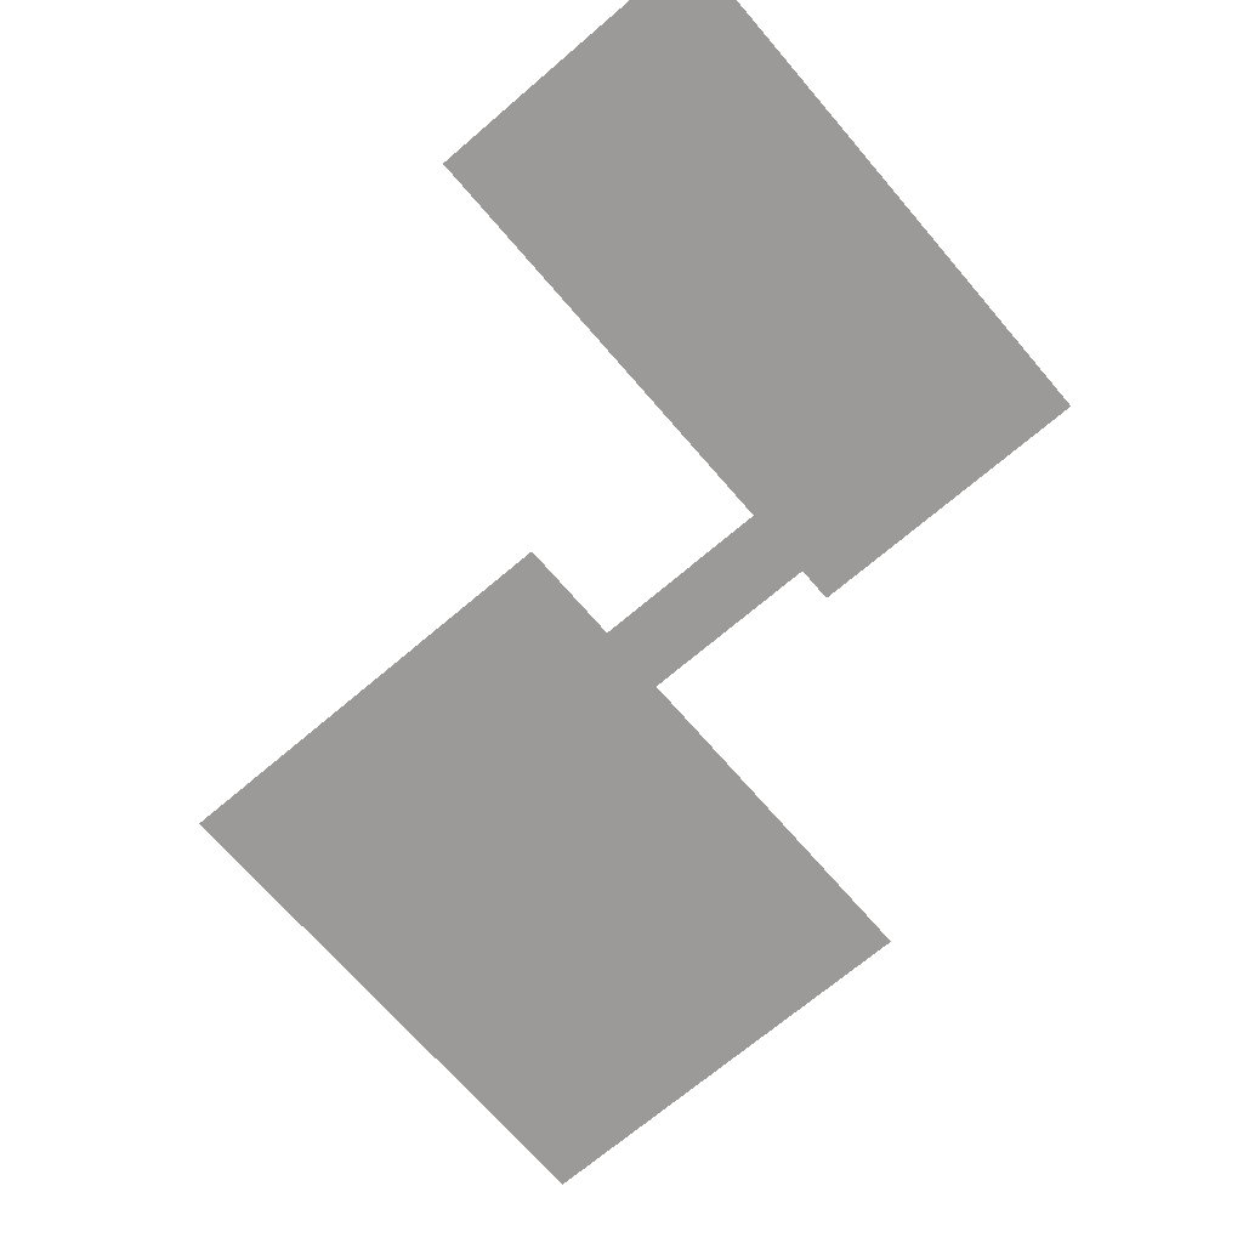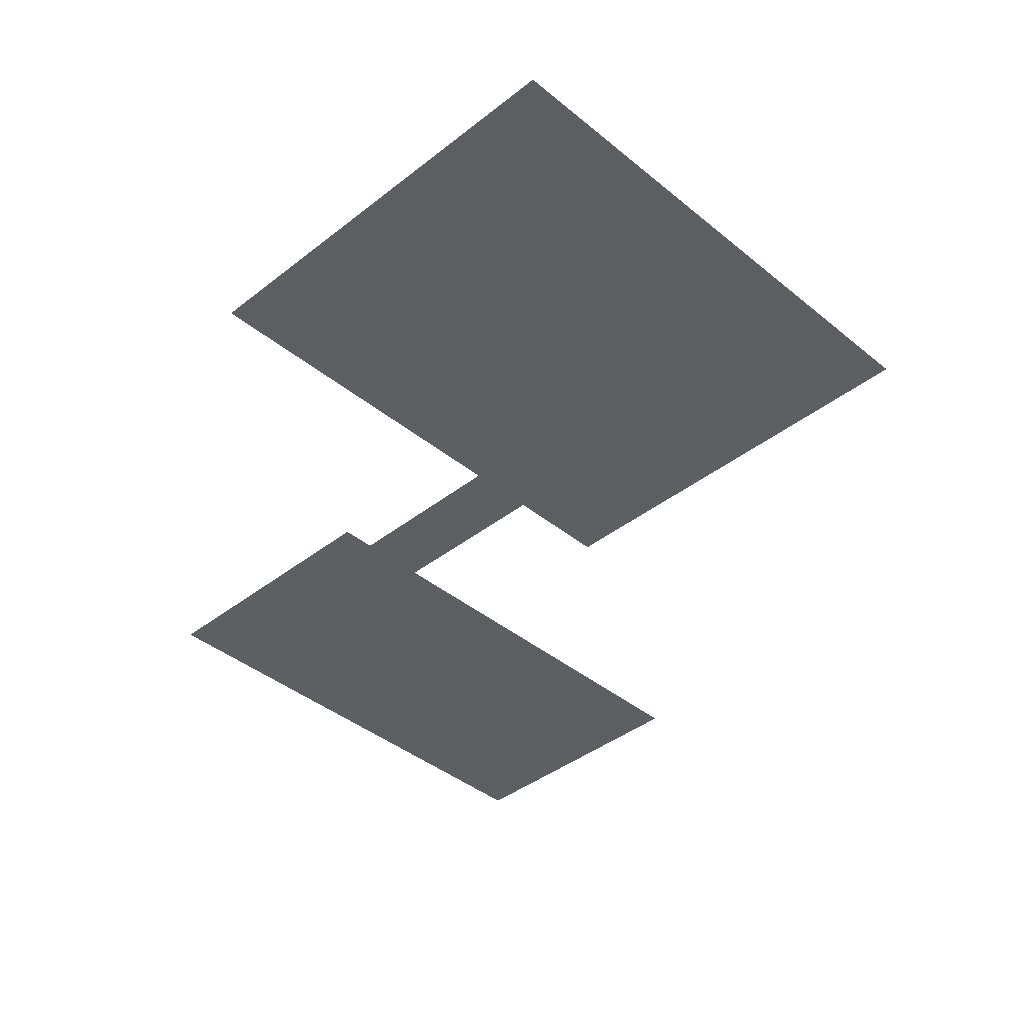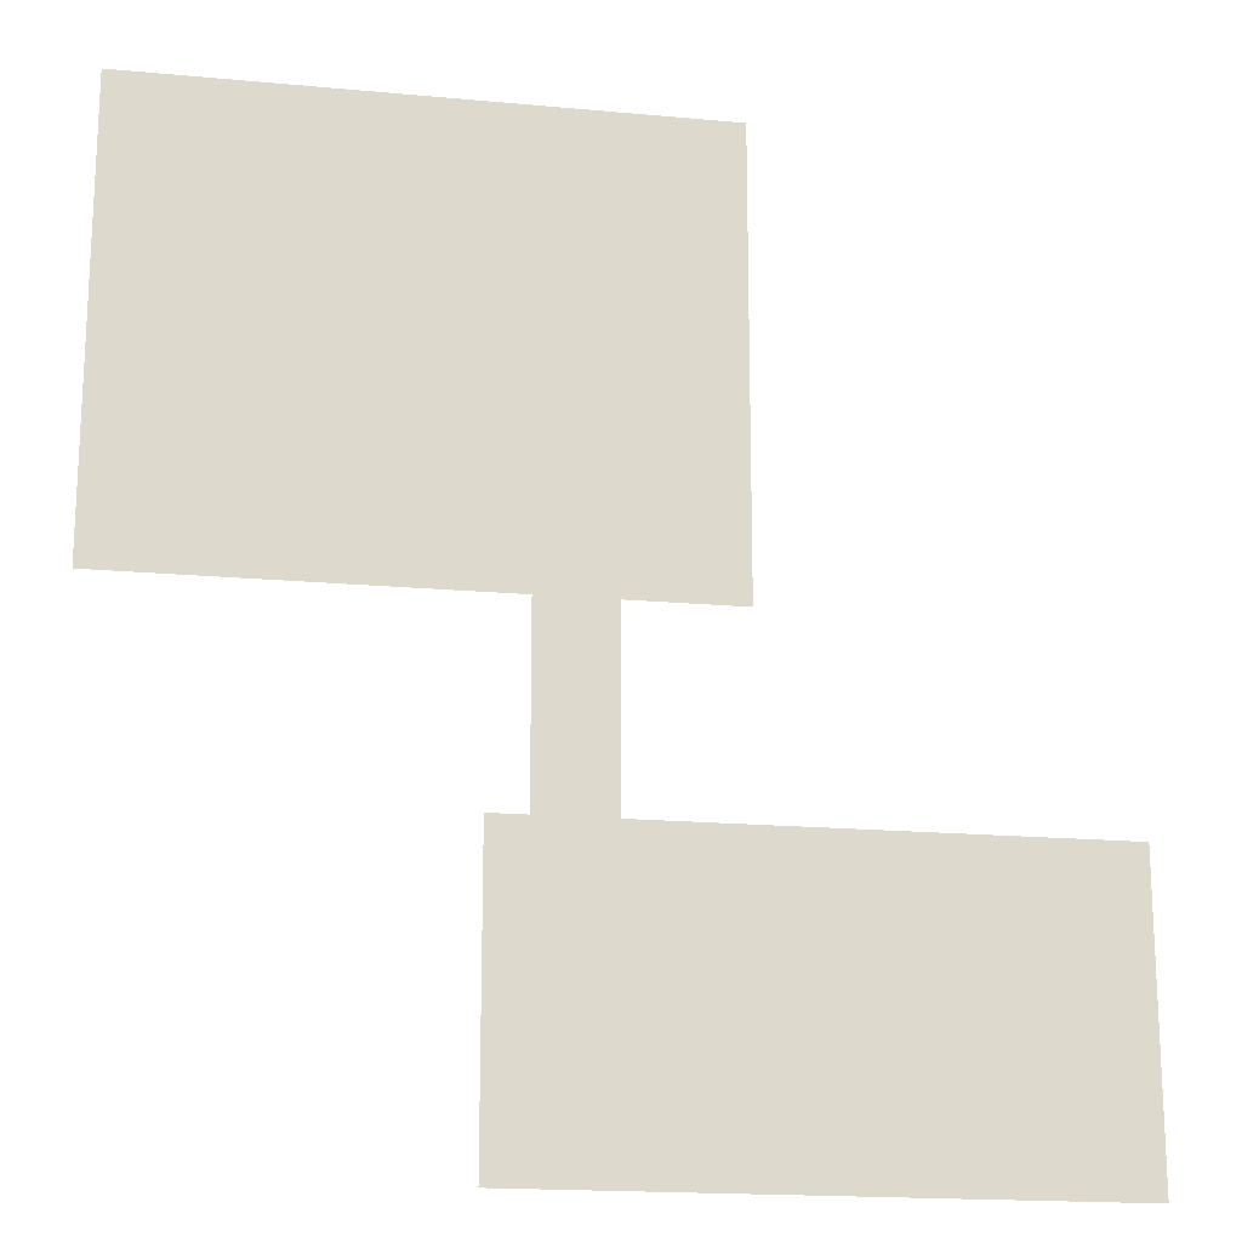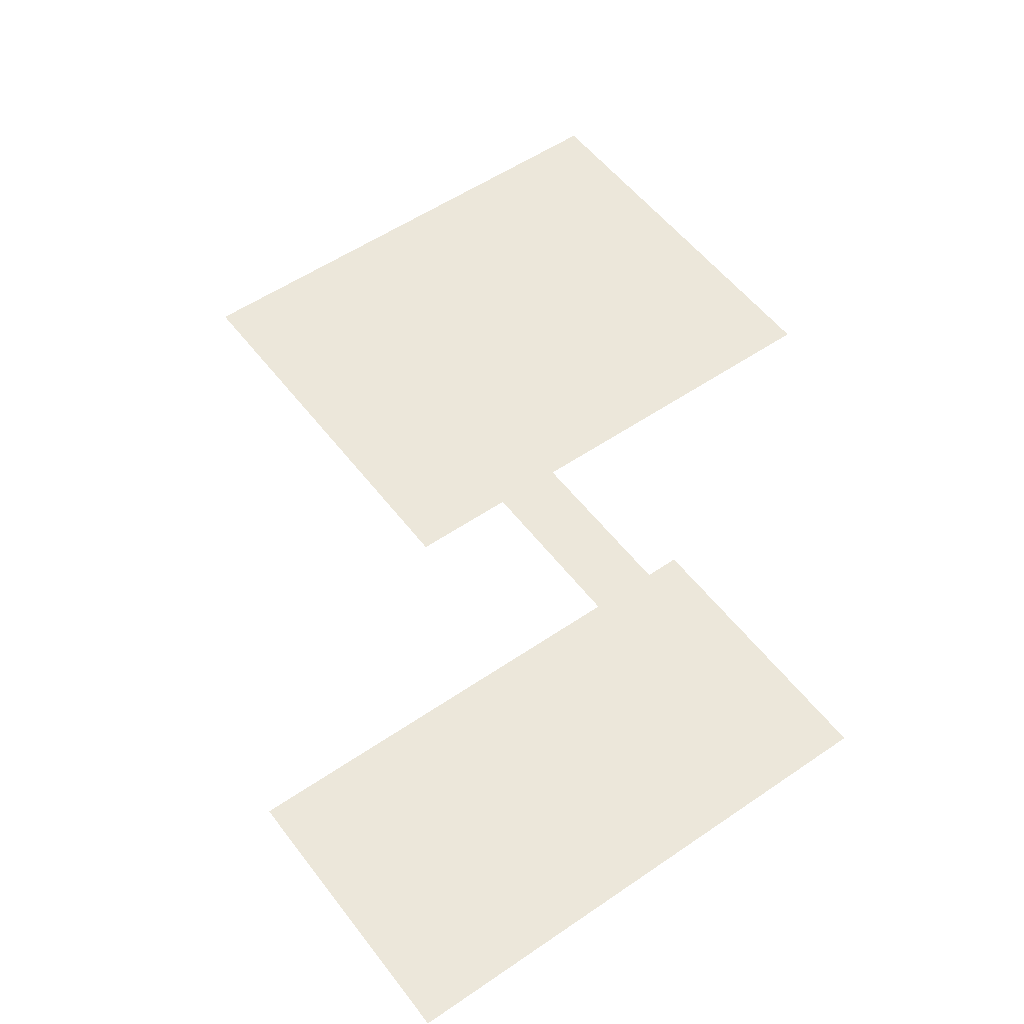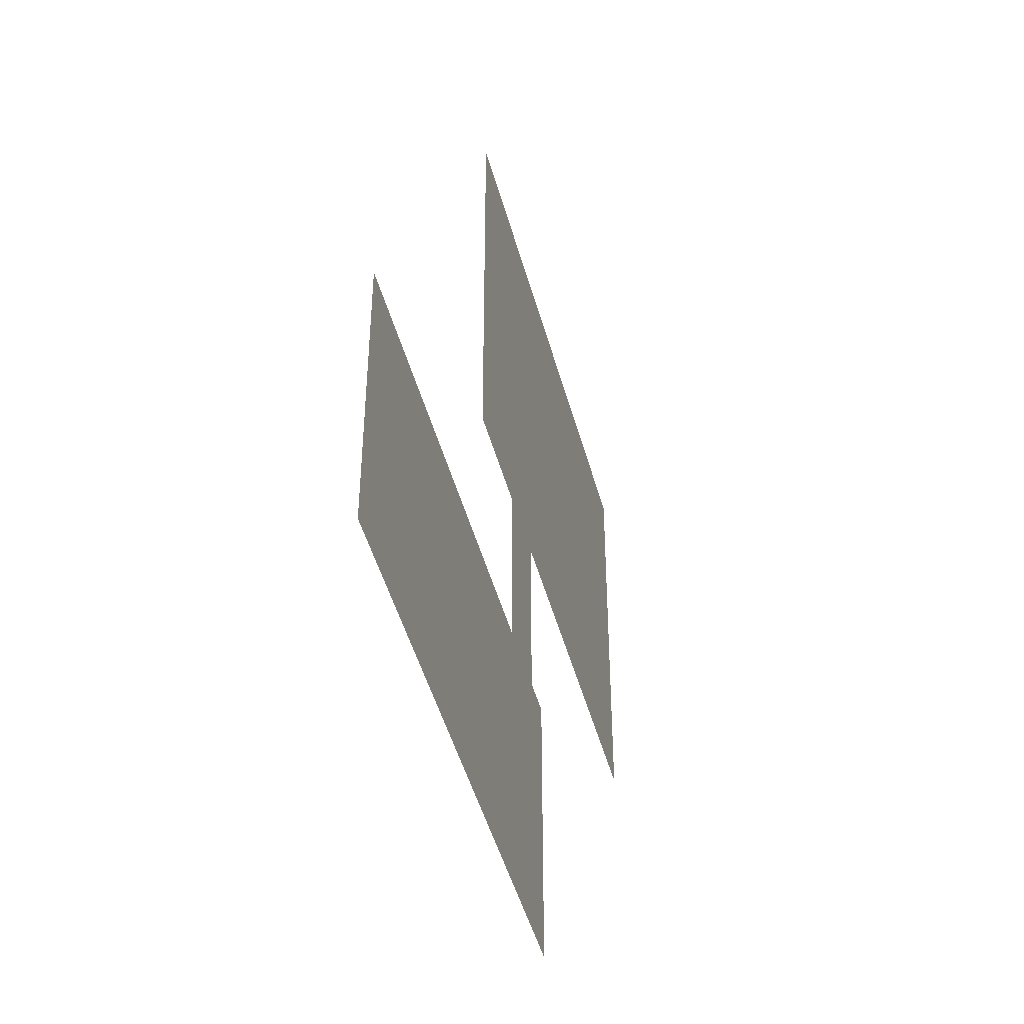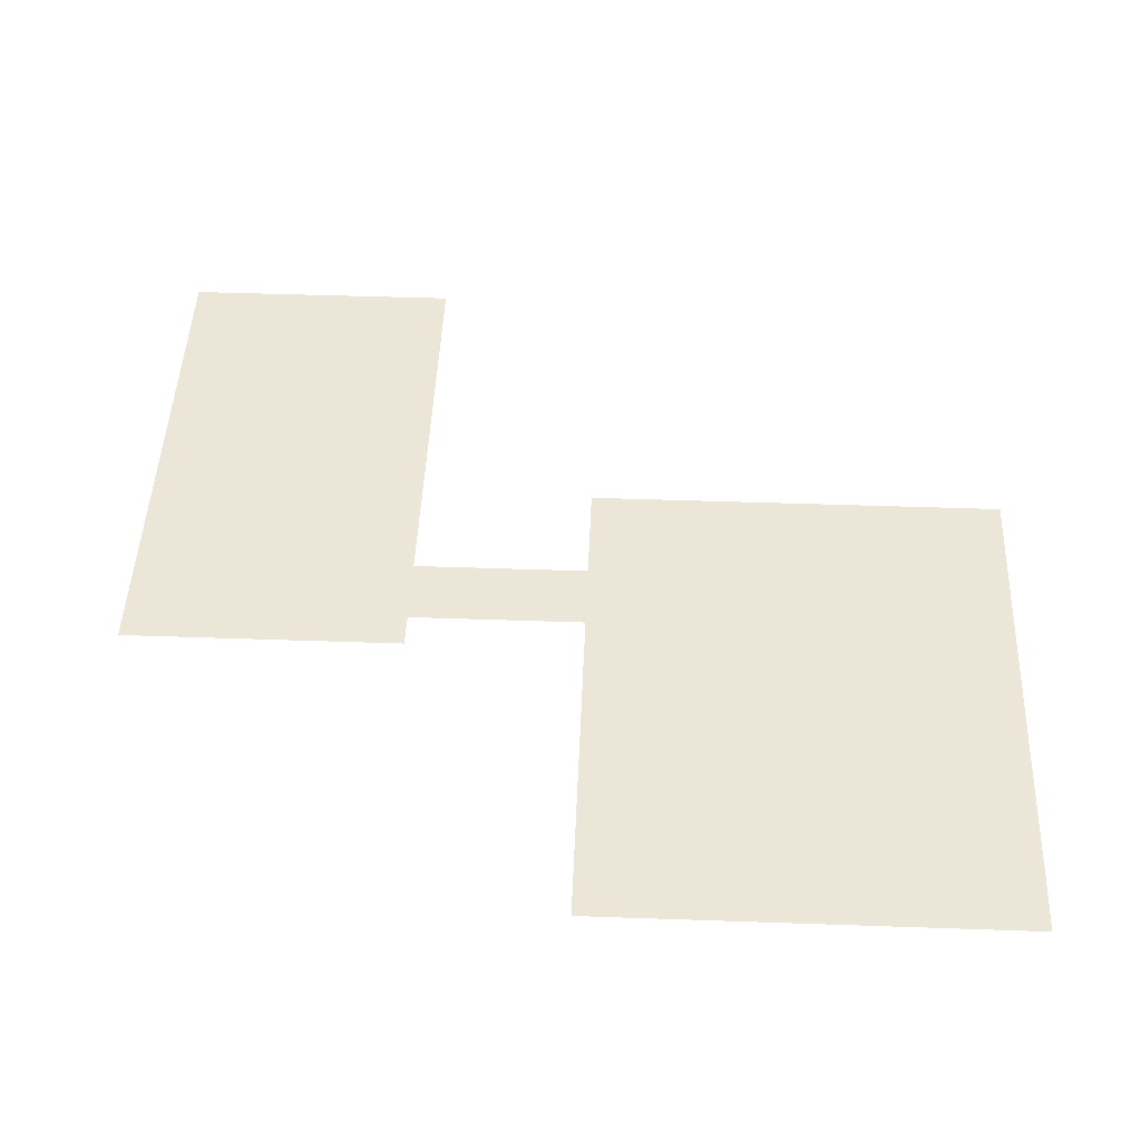
<metadata>
{"format":"obj","ext":"obj","renderer":"f3d","projection":"perspective","resolution":1024,"background":"white","views":[{"elev":-69.3,"azim":130.6,"up":"+Y"},{"elev":-39.6,"azim":-45.6,"up":"+Y"},{"elev":-17.8,"azim":-10.3,"up":"+Z"},{"elev":53.6,"azim":143.7,"up":"+Y"},{"elev":-46.7,"azim":104.9,"up":"+Z"},{"elev":46.1,"azim":-87.7,"up":"+Y"}]}
</metadata>
<code>
o Road_05
g Road_05
v -1 0 -116
v -1 0 -108
v -4 0 -116
v -4 0 -108
v -10 0.0001 -108
v -10 0.0001 -116
v 5 0.0001 -116
v 5 0.0001 -108
v -10 0 -103
v -10 0 -91
v -13 0 -103
v -13 0 -91
v -19 0.0001 -91
v -19 0.0001 -103
v -4 0.0001 -103
v -4 0.0001 -91
v -7 0 -106
v -7 0 -103
v -9 0 -106
v -9 0 -103
v -9 0.0001 -108
v -7 0.0001 -108
g Road_05
f 3 4 2 1
f 6 5 4 3
f 8 7 1 2
f 11 12 10 9
f 14 13 12 11
f 16 15 9 10
f 19 20 18 17
f 22 21 19 17

</code>
